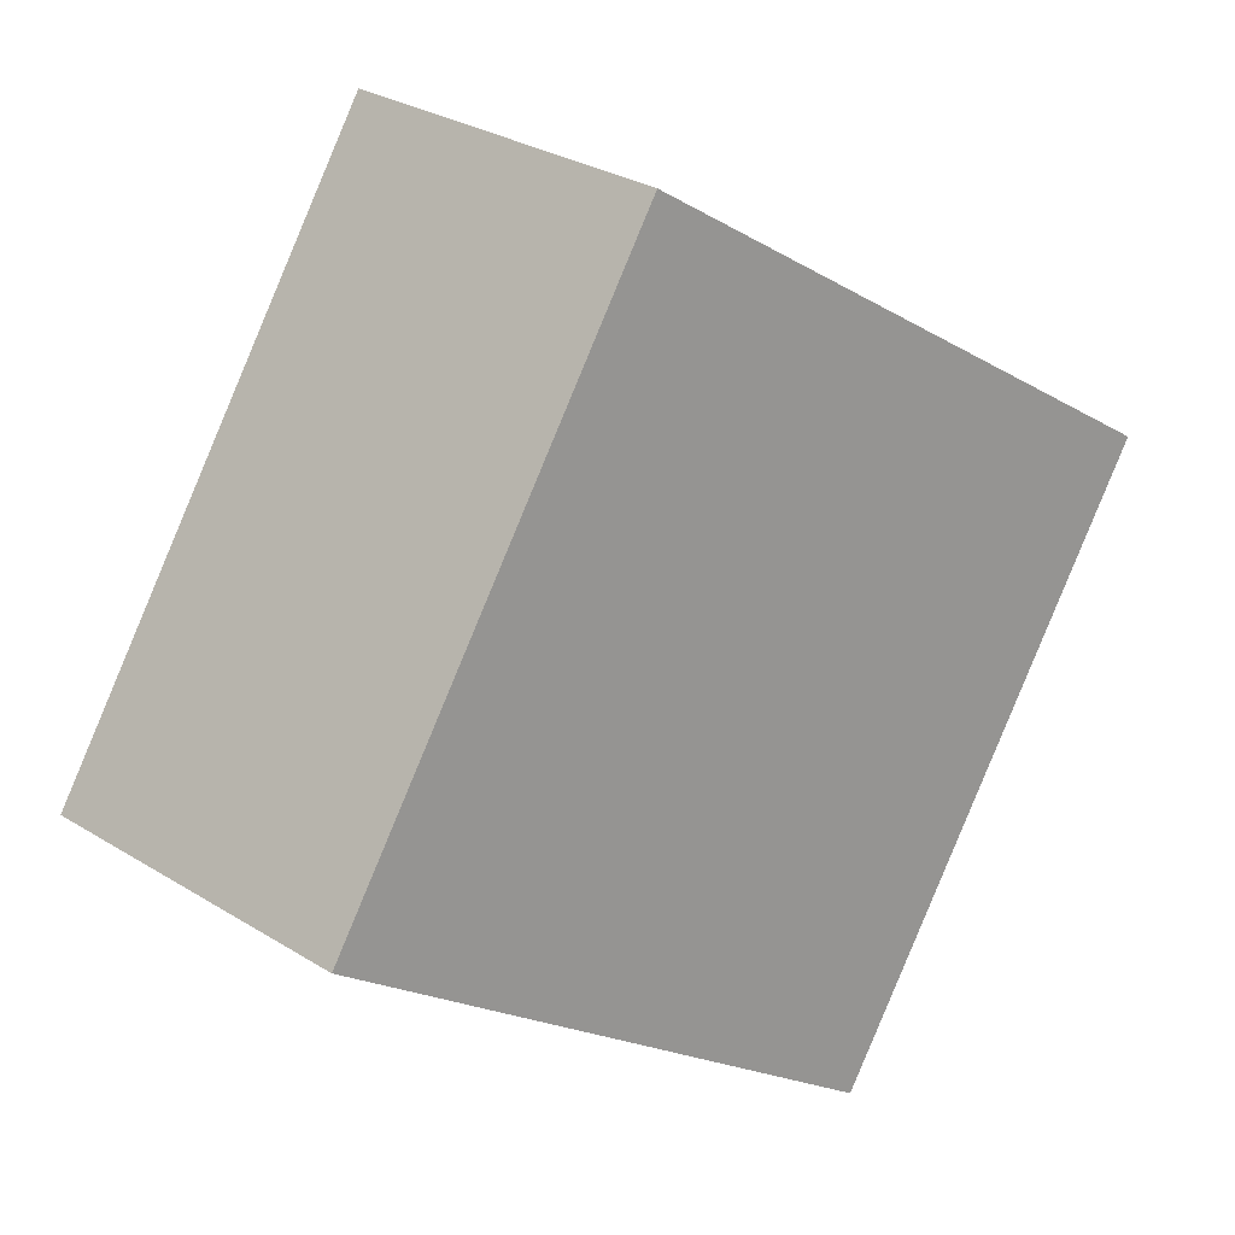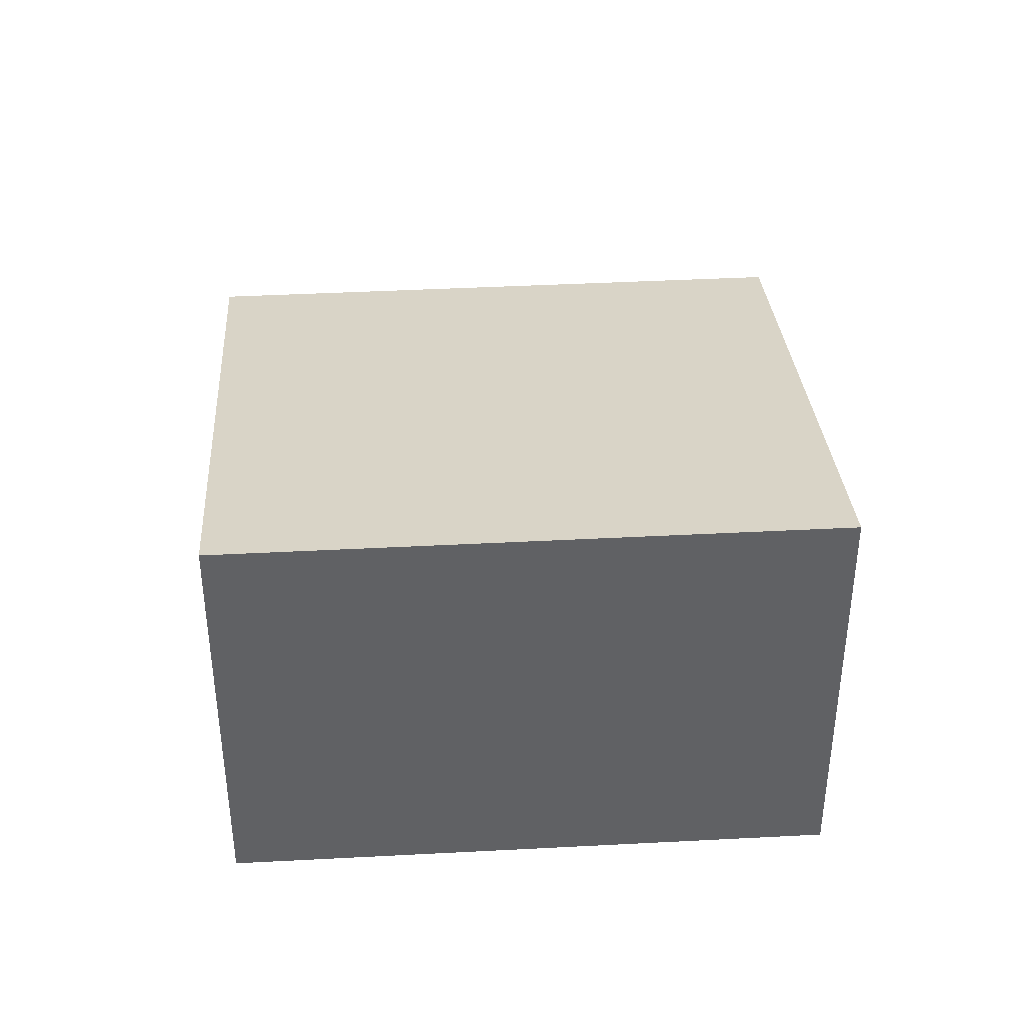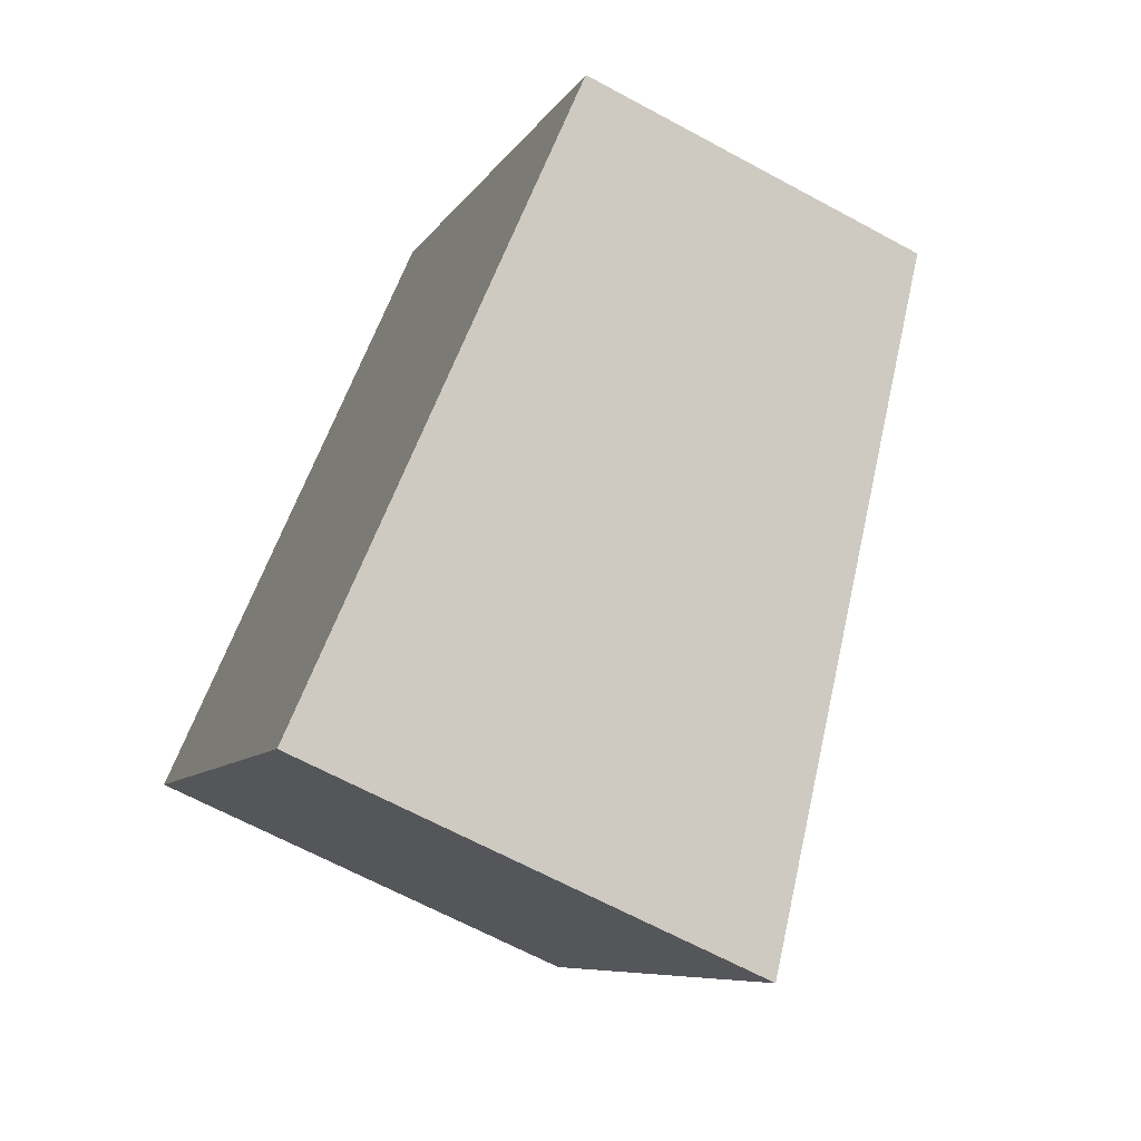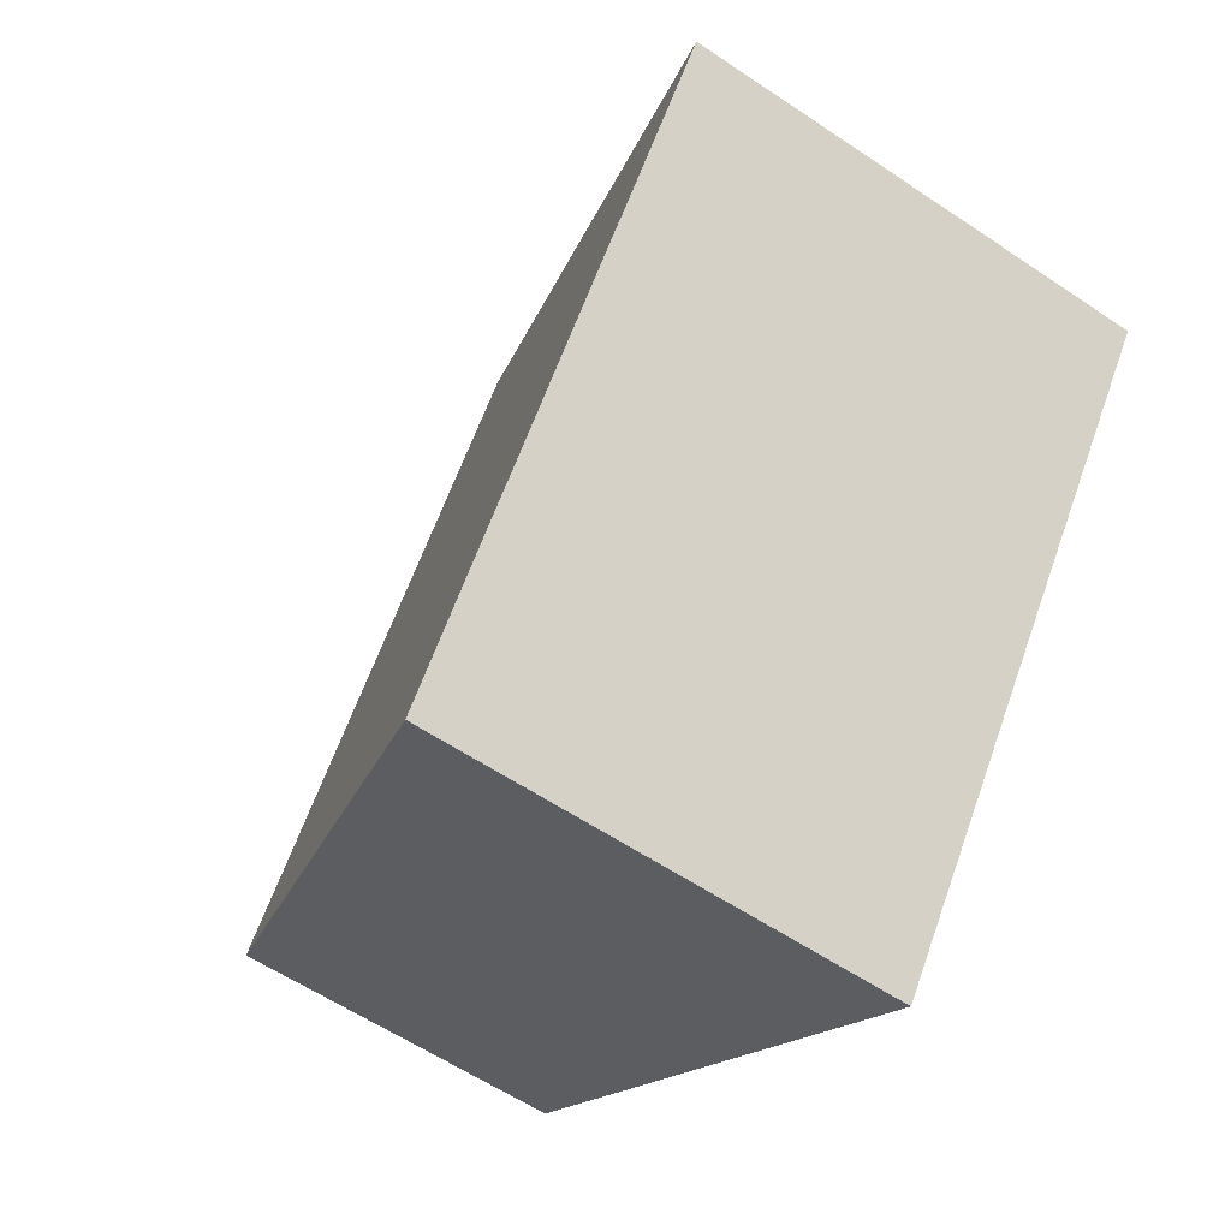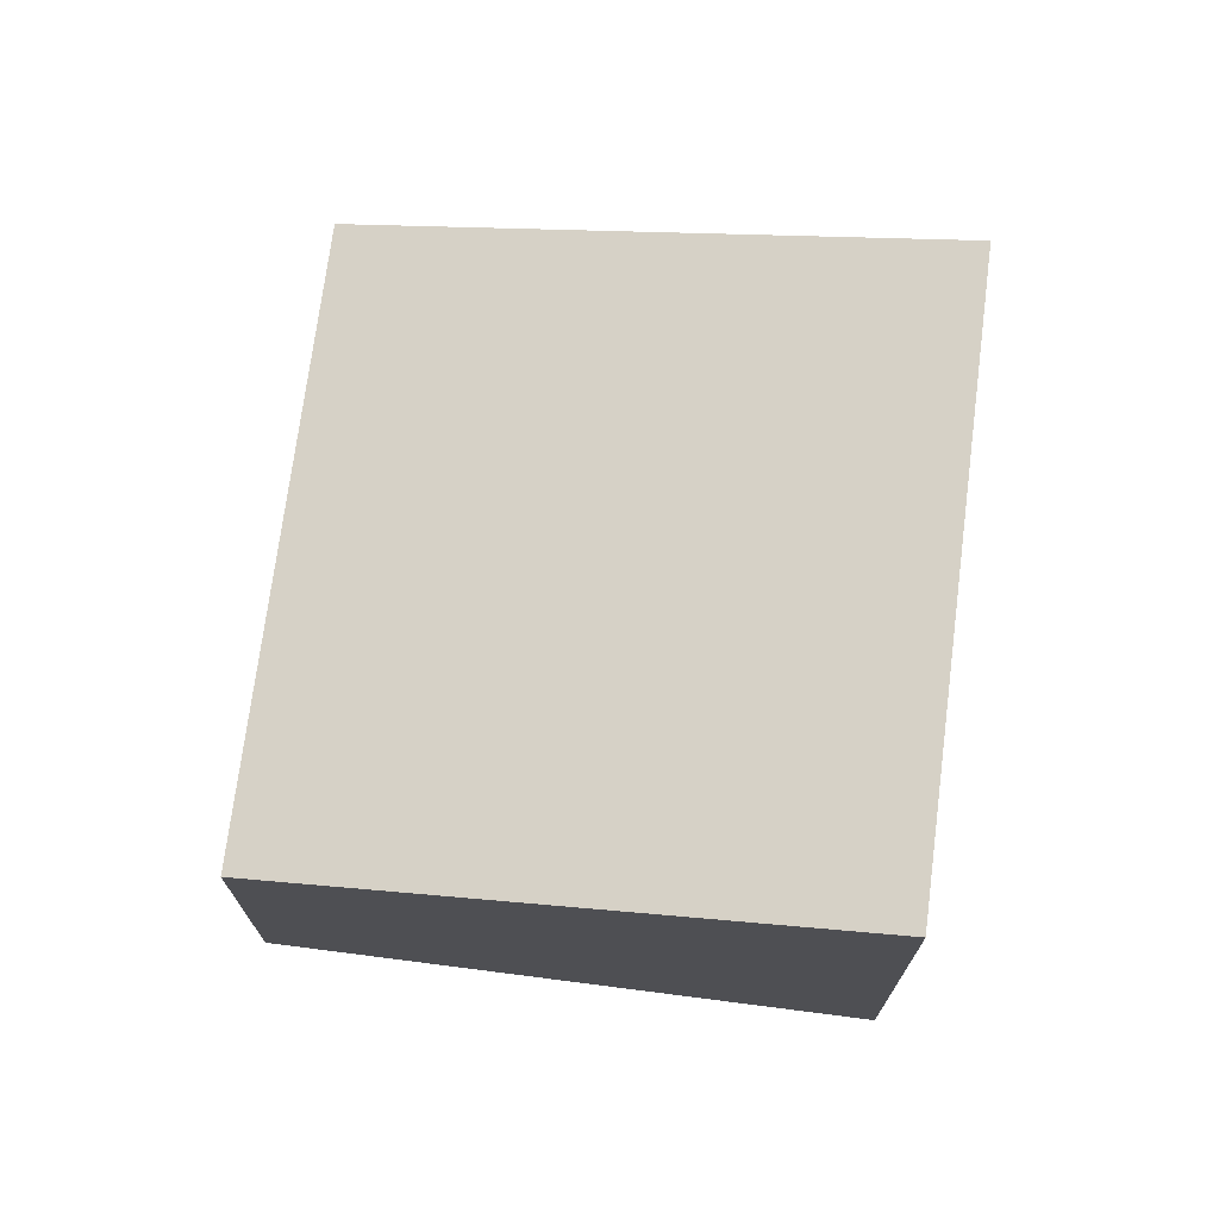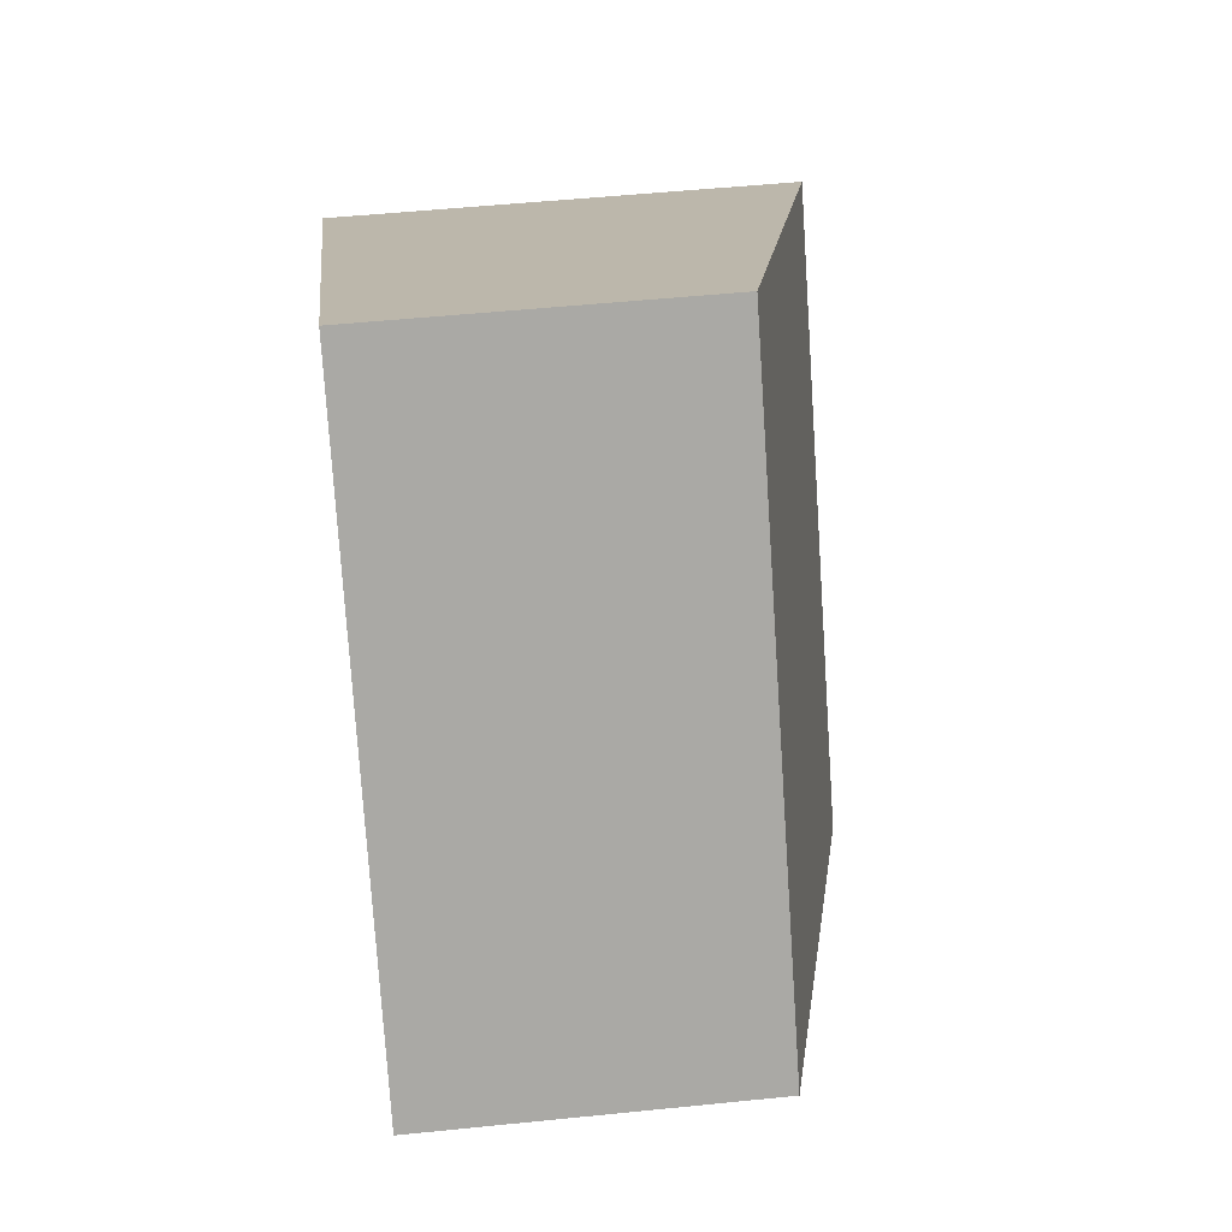
<metadata>
{"format":"obj","ext":"obj","renderer":"f3d","projection":"perspective","resolution":1024,"background":"white","views":[{"elev":30.4,"azim":131.6,"up":"+Z"},{"elev":40.5,"azim":-129.1,"up":"+Y"},{"elev":-65.1,"azim":61.3,"up":"+Z"},{"elev":-58.8,"azim":-124.8,"up":"+Z"},{"elev":72.5,"azim":151.9,"up":"+Y"},{"elev":50.5,"azim":83.6,"up":"+Z"}]}
</metadata>
<code>
v  2.847 1.829 2.023
v  2.116 2.552 -2.977
v  0 2.552 1.563e-16
v  4.962 1.829 -0.955
v  2.116 1.823e-16 -2.977
v  0 0 0
v  2.847 -1.239e-16 2.023
v  4.962 5.848e-17 -0.955
g defaultobject
f 1 2 3
f 2 1 4
f 5 3 2
f 3 5 6
f 6 1 3
f 1 6 7
f 7 4 1
f 4 7 8
f 4 5 2
f 5 4 8
f 5 7 6
f 7 5 8

</code>
